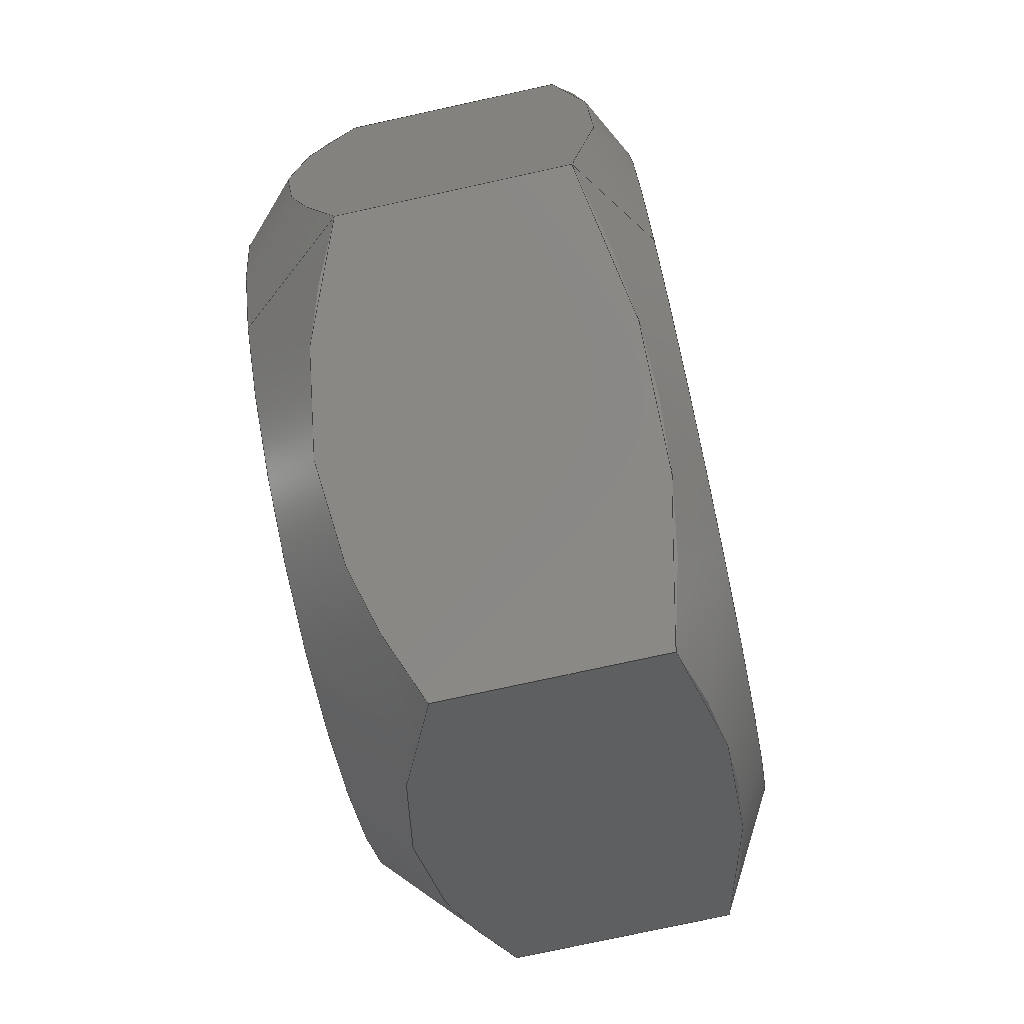
<metadata>
{"format":"step","ext":"stp","renderer":"f3d","projection":"perspective","resolution":1024,"background":"white","views":[{"elev":-76.9,"azim":-77.7,"up":"+Z"}]}
</metadata>
<code>
ISO-10303-21;
DATA;
#1=MECHANICAL_DESIGN_GEOMETRIC_PRESENTATION_REPRESENTATION('',(#4),#349);
#2=SHAPE_REPRESENTATION_RELATIONSHIP('SRR','None',#359,#3);
#3=ADVANCED_BREP_SHAPE_REPRESENTATION('',(#5),#348);
#4=STYLED_ITEM('',(#368),#5);
#5=MANIFOLD_SOLID_BREP('Body1',#189);
#6=FACE_BOUND('',#51,.T.);
#7=FACE_BOUND('',#53,.T.);
#8=PLANE('',#212);
#9=PLANE('',#213);
#10=PLANE('',#214);
#11=PLANE('',#215);
#12=PLANE('',#216);
#13=PLANE('',#217);
#14=PLANE('',#218);
#15=PLANE('',#219);
#16=(
BOUNDED_CURVE()
B_SPLINE_CURVE(2,(#280,#281,#282),.UNSPECIFIED.,.F.,.F.)
B_SPLINE_CURVE_WITH_KNOTS((3,3),(0.1011,0.8138),
 .UNSPECIFIED.)
CURVE()
GEOMETRIC_REPRESENTATION_ITEM()
RATIONAL_B_SPLINE_CURVE((1.053,1.216,1.053))
REPRESENTATION_ITEM('')
);
#17=(
BOUNDED_CURVE()
B_SPLINE_CURVE(2,(#284,#285,#286),.UNSPECIFIED.,.F.,.F.)
B_SPLINE_CURVE_WITH_KNOTS((3,3),(0.1011,0.8138),
 .UNSPECIFIED.)
CURVE()
GEOMETRIC_REPRESENTATION_ITEM()
RATIONAL_B_SPLINE_CURVE((1.053,1.216,1.053))
REPRESENTATION_ITEM('')
);
#18=(
BOUNDED_CURVE()
B_SPLINE_CURVE(2,(#288,#289,#290),.UNSPECIFIED.,.F.,.F.)
B_SPLINE_CURVE_WITH_KNOTS((3,3),(0.1011,0.8138),
 .UNSPECIFIED.)
CURVE()
GEOMETRIC_REPRESENTATION_ITEM()
RATIONAL_B_SPLINE_CURVE((1.053,1.216,1.053))
REPRESENTATION_ITEM('')
);
#19=(
BOUNDED_CURVE()
B_SPLINE_CURVE(2,(#292,#293,#294),.UNSPECIFIED.,.F.,.F.)
B_SPLINE_CURVE_WITH_KNOTS((3,3),(0.1011,0.8138),
 .UNSPECIFIED.)
CURVE()
GEOMETRIC_REPRESENTATION_ITEM()
RATIONAL_B_SPLINE_CURVE((1.053,1.216,1.053))
REPRESENTATION_ITEM('')
);
#20=(
BOUNDED_CURVE()
B_SPLINE_CURVE(2,(#296,#297,#298),.UNSPECIFIED.,.F.,.F.)
B_SPLINE_CURVE_WITH_KNOTS((3,3),(0.1011,0.8138),
 .UNSPECIFIED.)
CURVE()
GEOMETRIC_REPRESENTATION_ITEM()
RATIONAL_B_SPLINE_CURVE((1.053,1.216,1.053))
REPRESENTATION_ITEM('')
);
#21=(
BOUNDED_CURVE()
B_SPLINE_CURVE(2,(#299,#300,#301),.UNSPECIFIED.,.F.,.F.)
B_SPLINE_CURVE_WITH_KNOTS((3,3),(0.1011,0.8138),
 .UNSPECIFIED.)
CURVE()
GEOMETRIC_REPRESENTATION_ITEM()
RATIONAL_B_SPLINE_CURVE((1.053,1.216,1.053))
REPRESENTATION_ITEM('')
);
#22=(
BOUNDED_CURVE()
B_SPLINE_CURVE(2,(#305,#306,#307),.UNSPECIFIED.,.F.,.F.)
B_SPLINE_CURVE_WITH_KNOTS((3,3),(0.1142,0.8087),
 .UNSPECIFIED.)
CURVE()
GEOMETRIC_REPRESENTATION_ITEM()
RATIONAL_B_SPLINE_CURVE((1.063,1.227,1.063))
REPRESENTATION_ITEM('')
);
#23=(
BOUNDED_CURVE()
B_SPLINE_CURVE(2,(#309,#310,#311),.UNSPECIFIED.,.F.,.F.)
B_SPLINE_CURVE_WITH_KNOTS((3,3),(0.1142,0.8087),
 .UNSPECIFIED.)
CURVE()
GEOMETRIC_REPRESENTATION_ITEM()
RATIONAL_B_SPLINE_CURVE((1.063,1.227,1.063))
REPRESENTATION_ITEM('')
);
#24=(
BOUNDED_CURVE()
B_SPLINE_CURVE(2,(#313,#314,#315),.UNSPECIFIED.,.F.,.F.)
B_SPLINE_CURVE_WITH_KNOTS((3,3),(0.1142,0.8087),
 .UNSPECIFIED.)
CURVE()
GEOMETRIC_REPRESENTATION_ITEM()
RATIONAL_B_SPLINE_CURVE((1.063,1.227,1.063))
REPRESENTATION_ITEM('')
);
#25=(
BOUNDED_CURVE()
B_SPLINE_CURVE(2,(#317,#318,#319),.UNSPECIFIED.,.F.,.F.)
B_SPLINE_CURVE_WITH_KNOTS((3,3),(0.1142,0.8087),
 .UNSPECIFIED.)
CURVE()
GEOMETRIC_REPRESENTATION_ITEM()
RATIONAL_B_SPLINE_CURVE((1.063,1.227,1.063))
REPRESENTATION_ITEM('')
);
#26=(
BOUNDED_CURVE()
B_SPLINE_CURVE(2,(#321,#322,#323),.UNSPECIFIED.,.F.,.F.)
B_SPLINE_CURVE_WITH_KNOTS((3,3),(0.1142,0.8087),
 .UNSPECIFIED.)
CURVE()
GEOMETRIC_REPRESENTATION_ITEM()
RATIONAL_B_SPLINE_CURVE((1.063,1.227,1.063))
REPRESENTATION_ITEM('')
);
#27=(
BOUNDED_CURVE()
B_SPLINE_CURVE(2,(#324,#325,#326),.UNSPECIFIED.,.F.,.F.)
B_SPLINE_CURVE_WITH_KNOTS((3,3),(0.1142,0.8087),
 .UNSPECIFIED.)
CURVE()
GEOMETRIC_REPRESENTATION_ITEM()
RATIONAL_B_SPLINE_CURVE((1.063,1.227,1.063))
REPRESENTATION_ITEM('')
);
#28=CONICAL_SURFACE('',#206,0.2335,0.7968);
#29=CONICAL_SURFACE('',#209,0.2359,1.076);
#30=FACE_OUTER_BOUND('',#41,.T.);
#31=FACE_OUTER_BOUND('',#42,.T.);
#32=FACE_OUTER_BOUND('',#43,.T.);
#33=FACE_OUTER_BOUND('',#44,.T.);
#34=FACE_OUTER_BOUND('',#45,.T.);
#35=FACE_OUTER_BOUND('',#46,.T.);
#36=FACE_OUTER_BOUND('',#47,.T.);
#37=FACE_OUTER_BOUND('',#48,.T.);
#38=FACE_OUTER_BOUND('',#49,.T.);
#39=FACE_OUTER_BOUND('',#50,.T.);
#40=FACE_OUTER_BOUND('',#52,.T.);
#41=EDGE_LOOP('',(#123,#124,#125,#126));
#42=EDGE_LOOP('',(#127,#128,#129,#130,#131,#132,#133,#134,#135,#136));
#43=EDGE_LOOP('',(#137,#138,#139,#140,#141,#142,#143,#144,#145,#146));
#44=EDGE_LOOP('',(#147,#148,#149,#150));
#45=EDGE_LOOP('',(#151,#152,#153,#154));
#46=EDGE_LOOP('',(#155,#156,#157,#158));
#47=EDGE_LOOP('',(#159,#160,#161,#162));
#48=EDGE_LOOP('',(#163,#164,#165,#166));
#49=EDGE_LOOP('',(#167,#168,#169,#170));
#50=EDGE_LOOP('',(#171,#172));
#51=EDGE_LOOP('',(#173));
#52=EDGE_LOOP('',(#174,#175));
#53=EDGE_LOOP('',(#176));
#54=LINE('',#270,#63);
#55=LINE('',#278,#64);
#56=LINE('',#328,#65);
#57=LINE('',#333,#66);
#58=LINE('',#334,#67);
#59=LINE('',#336,#68);
#60=LINE('',#338,#69);
#61=LINE('',#340,#70);
#62=LINE('',#342,#71);
#63=VECTOR('',#226,0.125);
#64=VECTOR('',#235,0.2335);
#65=VECTOR('',#238,0.2359);
#66=VECTOR('',#245,0.3937);
#67=VECTOR('',#246,0.3937);
#68=VECTOR('',#249,0.3937);
#69=VECTOR('',#252,0.3937);
#70=VECTOR('',#255,0.3937);
#71=VECTOR('',#258,0.3937);
#72=CIRCLE('',#204,0.125);
#73=CIRCLE('',#205,0.125);
#74=CIRCLE('',#207,0.1894);
#75=CIRCLE('',#208,0.1894);
#76=CIRCLE('',#210,0.1894);
#77=CIRCLE('',#211,0.1894);
#78=VERTEX_POINT('',#267);
#79=VERTEX_POINT('',#269);
#80=VERTEX_POINT('',#273);
#81=VERTEX_POINT('',#274);
#82=VERTEX_POINT('',#277);
#83=VERTEX_POINT('',#279);
#84=VERTEX_POINT('',#283);
#85=VERTEX_POINT('',#287);
#86=VERTEX_POINT('',#291);
#87=VERTEX_POINT('',#295);
#88=VERTEX_POINT('',#303);
#89=VERTEX_POINT('',#304);
#90=VERTEX_POINT('',#308);
#91=VERTEX_POINT('',#312);
#92=VERTEX_POINT('',#316);
#93=VERTEX_POINT('',#320);
#94=VERTEX_POINT('',#327);
#95=VERTEX_POINT('',#329);
#96=EDGE_CURVE('',#78,#78,#72,.T.);
#97=EDGE_CURVE('',#78,#79,#54,.T.);
#98=EDGE_CURVE('',#79,#79,#73,.T.);
#99=EDGE_CURVE('',#80,#81,#74,.T.);
#100=EDGE_CURVE('',#81,#80,#75,.T.);
#101=EDGE_CURVE('',#81,#82,#55,.T.);
#102=EDGE_CURVE('',#83,#82,#16,.T.);
#103=EDGE_CURVE('',#84,#83,#17,.T.);
#104=EDGE_CURVE('',#85,#84,#18,.T.);
#105=EDGE_CURVE('',#86,#85,#19,.T.);
#106=EDGE_CURVE('',#87,#86,#20,.T.);
#107=EDGE_CURVE('',#82,#87,#21,.T.);
#108=EDGE_CURVE('',#88,#89,#22,.T.);
#109=EDGE_CURVE('',#90,#88,#23,.T.);
#110=EDGE_CURVE('',#91,#90,#24,.T.);
#111=EDGE_CURVE('',#92,#91,#25,.T.);
#112=EDGE_CURVE('',#93,#92,#26,.T.);
#113=EDGE_CURVE('',#89,#93,#27,.T.);
#114=EDGE_CURVE('',#89,#94,#56,.T.);
#115=EDGE_CURVE('',#95,#94,#76,.T.);
#116=EDGE_CURVE('',#94,#95,#77,.T.);
#117=EDGE_CURVE('',#93,#83,#57,.T.);
#118=EDGE_CURVE('',#92,#84,#58,.T.);
#119=EDGE_CURVE('',#91,#85,#59,.T.);
#120=EDGE_CURVE('',#89,#82,#60,.T.);
#121=EDGE_CURVE('',#88,#87,#61,.T.);
#122=EDGE_CURVE('',#90,#86,#62,.T.);
#123=ORIENTED_EDGE('',*,*,#96,.F.);
#124=ORIENTED_EDGE('',*,*,#97,.T.);
#125=ORIENTED_EDGE('',*,*,#98,.F.);
#126=ORIENTED_EDGE('',*,*,#97,.F.);
#127=ORIENTED_EDGE('',*,*,#99,.F.);
#128=ORIENTED_EDGE('',*,*,#100,.F.);
#129=ORIENTED_EDGE('',*,*,#101,.T.);
#130=ORIENTED_EDGE('',*,*,#102,.F.);
#131=ORIENTED_EDGE('',*,*,#103,.F.);
#132=ORIENTED_EDGE('',*,*,#104,.F.);
#133=ORIENTED_EDGE('',*,*,#105,.F.);
#134=ORIENTED_EDGE('',*,*,#106,.F.);
#135=ORIENTED_EDGE('',*,*,#107,.F.);
#136=ORIENTED_EDGE('',*,*,#101,.F.);
#137=ORIENTED_EDGE('',*,*,#108,.F.);
#138=ORIENTED_EDGE('',*,*,#109,.F.);
#139=ORIENTED_EDGE('',*,*,#110,.F.);
#140=ORIENTED_EDGE('',*,*,#111,.F.);
#141=ORIENTED_EDGE('',*,*,#112,.F.);
#142=ORIENTED_EDGE('',*,*,#113,.F.);
#143=ORIENTED_EDGE('',*,*,#114,.T.);
#144=ORIENTED_EDGE('',*,*,#115,.F.);
#145=ORIENTED_EDGE('',*,*,#116,.F.);
#146=ORIENTED_EDGE('',*,*,#114,.F.);
#147=ORIENTED_EDGE('',*,*,#103,.T.);
#148=ORIENTED_EDGE('',*,*,#117,.F.);
#149=ORIENTED_EDGE('',*,*,#112,.T.);
#150=ORIENTED_EDGE('',*,*,#118,.T.);
#151=ORIENTED_EDGE('',*,*,#104,.T.);
#152=ORIENTED_EDGE('',*,*,#118,.F.);
#153=ORIENTED_EDGE('',*,*,#111,.T.);
#154=ORIENTED_EDGE('',*,*,#119,.T.);
#155=ORIENTED_EDGE('',*,*,#102,.T.);
#156=ORIENTED_EDGE('',*,*,#120,.F.);
#157=ORIENTED_EDGE('',*,*,#113,.T.);
#158=ORIENTED_EDGE('',*,*,#117,.T.);
#159=ORIENTED_EDGE('',*,*,#107,.T.);
#160=ORIENTED_EDGE('',*,*,#121,.F.);
#161=ORIENTED_EDGE('',*,*,#108,.T.);
#162=ORIENTED_EDGE('',*,*,#120,.T.);
#163=ORIENTED_EDGE('',*,*,#106,.T.);
#164=ORIENTED_EDGE('',*,*,#122,.F.);
#165=ORIENTED_EDGE('',*,*,#109,.T.);
#166=ORIENTED_EDGE('',*,*,#121,.T.);
#167=ORIENTED_EDGE('',*,*,#105,.T.);
#168=ORIENTED_EDGE('',*,*,#119,.F.);
#169=ORIENTED_EDGE('',*,*,#110,.T.);
#170=ORIENTED_EDGE('',*,*,#122,.T.);
#171=ORIENTED_EDGE('',*,*,#99,.T.);
#172=ORIENTED_EDGE('',*,*,#100,.T.);
#173=ORIENTED_EDGE('',*,*,#96,.T.);
#174=ORIENTED_EDGE('',*,*,#115,.T.);
#175=ORIENTED_EDGE('',*,*,#116,.T.);
#176=ORIENTED_EDGE('',*,*,#98,.T.);
#177=CYLINDRICAL_SURFACE('',#203,0.125);
#178=ADVANCED_FACE('',(#30),#177,.F.);
#179=ADVANCED_FACE('',(#31),#28,.T.);
#180=ADVANCED_FACE('',(#32),#29,.T.);
#181=ADVANCED_FACE('',(#33),#8,.T.);
#182=ADVANCED_FACE('',(#34),#9,.T.);
#183=ADVANCED_FACE('',(#35),#10,.T.);
#184=ADVANCED_FACE('',(#36),#11,.T.);
#185=ADVANCED_FACE('',(#37),#12,.T.);
#186=ADVANCED_FACE('',(#38),#13,.T.);
#187=ADVANCED_FACE('',(#39,#6),#14,.T.);
#188=ADVANCED_FACE('',(#40,#7),#15,.F.);
#189=CLOSED_SHELL('',(#178,#179,#180,#181,#182,#183,#184,#185,#186,#187,
#188));
#190=DERIVED_UNIT_ELEMENT(#192,1);
#191=DERIVED_UNIT_ELEMENT(#353,3);
#192=(
MASS_UNIT()
NAMED_UNIT(*)
SI_UNIT(.KILO.,.GRAM.)
);
#193=DERIVED_UNIT((#190,#191));
#194=MEASURE_REPRESENTATION_ITEM('density measure',
POSITIVE_RATIO_MEASURE(7850),#193);
#195=PROPERTY_DEFINITION_REPRESENTATION(#200,#197);
#196=PROPERTY_DEFINITION_REPRESENTATION(#201,#198);
#197=REPRESENTATION('material name',(#199),#348);
#198=REPRESENTATION('density',(#194),#348);
#199=DESCRIPTIVE_REPRESENTATION_ITEM('Steel','Steel');
#200=PROPERTY_DEFINITION('material property','material name',#361);
#201=PROPERTY_DEFINITION('material property','density of part',#361);
#202=AXIS2_PLACEMENT_3D('placement',#265,#220,#221);
#203=AXIS2_PLACEMENT_3D('',#266,#222,#223);
#204=AXIS2_PLACEMENT_3D('',#268,#224,#225);
#205=AXIS2_PLACEMENT_3D('',#271,#227,#228);
#206=AXIS2_PLACEMENT_3D('',#272,#229,#230);
#207=AXIS2_PLACEMENT_3D('',#275,#231,#232);
#208=AXIS2_PLACEMENT_3D('',#276,#233,#234);
#209=AXIS2_PLACEMENT_3D('',#302,#236,#237);
#210=AXIS2_PLACEMENT_3D('',#330,#239,#240);
#211=AXIS2_PLACEMENT_3D('',#331,#241,#242);
#212=AXIS2_PLACEMENT_3D('',#332,#243,#244);
#213=AXIS2_PLACEMENT_3D('',#335,#247,#248);
#214=AXIS2_PLACEMENT_3D('',#337,#250,#251);
#215=AXIS2_PLACEMENT_3D('',#339,#253,#254);
#216=AXIS2_PLACEMENT_3D('',#341,#256,#257);
#217=AXIS2_PLACEMENT_3D('',#343,#259,#260);
#218=AXIS2_PLACEMENT_3D('',#344,#261,#262);
#219=AXIS2_PLACEMENT_3D('',#345,#263,#264);
#220=DIRECTION('axis',(0,0,1));
#221=DIRECTION('refdir',(1,0,0));
#222=DIRECTION('center_axis',(0,-1,0));
#223=DIRECTION('ref_axis',(-1,0,0));
#224=DIRECTION('center_axis',(0,-1,0));
#225=DIRECTION('ref_axis',(-1,0,0));
#226=DIRECTION('',(0,-1,0));
#227=DIRECTION('center_axis',(0,1,0));
#228=DIRECTION('ref_axis',(-1,0,0));
#229=DIRECTION('center_axis',(5.137e-14,-1,3.779e-14));
#230=DIRECTION('ref_axis',(0.8055,6.369e-14,0.5926));
#231=DIRECTION('center_axis',(0,1,0));
#232=DIRECTION('ref_axis',(0.8055,6.369e-14,0.5926));
#233=DIRECTION('center_axis',(0,1,0));
#234=DIRECTION('ref_axis',(0.8055,6.369e-14,0.5926));
#235=DIRECTION('',(-0.576,-0.699,-0.4238));
#236=DIRECTION('center_axis',(-5.137e-14,1,-3.779e-14));
#237=DIRECTION('ref_axis',(0.8055,6.377e-14,0.5926));
#238=DIRECTION('',(0.7088,-0.4752,0.5214));
#239=DIRECTION('center_axis',(0,-1,0));
#240=DIRECTION('ref_axis',(0.8055,6.377e-14,0.5926));
#241=DIRECTION('center_axis',(0,-1,0));
#242=DIRECTION('ref_axis',(0.8055,6.377e-14,0.5926));
#243=DIRECTION('center_axis',(-0.5926,0,0.8055));
#244=DIRECTION('ref_axis',(0.8055,0,0.5926));
#245=DIRECTION('',(0,1,0));
#246=DIRECTION('',(0,1,0));
#247=DIRECTION('center_axis',(0.4013,0,0.9159));
#248=DIRECTION('ref_axis',(0.9159,0,-0.4013));
#249=DIRECTION('',(0,1,0));
#250=DIRECTION('center_axis',(-0.9939,0,-0.1104));
#251=DIRECTION('ref_axis',(-0.1104,0,0.9939));
#252=DIRECTION('',(0,1,0));
#253=DIRECTION('center_axis',(-0.4013,0,-0.9159));
#254=DIRECTION('ref_axis',(-0.9159,0,0.4013));
#255=DIRECTION('',(0,1,0));
#256=DIRECTION('center_axis',(0.5926,0,-0.8055));
#257=DIRECTION('ref_axis',(-0.8055,0,-0.5926));
#258=DIRECTION('',(0,1,0));
#259=DIRECTION('center_axis',(0.9939,0,0.1104));
#260=DIRECTION('ref_axis',(0.1104,0,-0.9939));
#261=DIRECTION('center_axis',(0,1,0));
#262=DIRECTION('ref_axis',(0,0,1));
#263=DIRECTION('center_axis',(0,1,0));
#264=DIRECTION('ref_axis',(1,0,0));
#265=CARTESIAN_POINT('',(0,0,0));
#266=CARTESIAN_POINT('Origin',(0,0.2188,0));
#267=CARTESIAN_POINT('',(0.125,0.2188,-1.531e-17));
#268=CARTESIAN_POINT('Origin',(0,0.2188,0));
#269=CARTESIAN_POINT('',(0.125,0,-1.531e-17));
#270=CARTESIAN_POINT('',(0.125,0.2188,1.531e-17));
#271=CARTESIAN_POINT('Origin',(0,0,0));
#272=CARTESIAN_POINT('Origin',(1.458e-14,0.1757,1.072e-14));
#273=CARTESIAN_POINT('',(0.1526,0.2188,0.1123));
#274=CARTESIAN_POINT('',(-0.1526,0.2187,-0.1123));
#275=CARTESIAN_POINT('Origin',(1.237e-14,0.2188,9.092e-15));
#276=CARTESIAN_POINT('Origin',(1.237e-14,0.2188,9.092e-15));
#277=CARTESIAN_POINT('',(-0.2035,0.157,-0.1497));
#278=CARTESIAN_POINT('',(-0.1881,0.1757,-0.1383));
#279=CARTESIAN_POINT('',(-0.2314,0.157,0.1014));
#280=CARTESIAN_POINT('Ctrl Pts',(-0.2314,0.157,0.1014));
#281=CARTESIAN_POINT('Ctrl Pts',(-0.2174,0.2187,-0.02416));
#282=CARTESIAN_POINT('Ctrl Pts',(-0.2035,0.157,-0.1497));
#283=CARTESIAN_POINT('',(-0.02789,0.157,0.251));
#284=CARTESIAN_POINT('Ctrl Pts',(-0.02789,0.157,0.251));
#285=CARTESIAN_POINT('Ctrl Pts',(-0.1296,0.2187,0.1762));
#286=CARTESIAN_POINT('Ctrl Pts',(-0.2314,0.157,0.1014));
#287=CARTESIAN_POINT('',(0.2035,0.157,0.1497));
#288=CARTESIAN_POINT('Ctrl Pts',(0.2035,0.157,0.1497));
#289=CARTESIAN_POINT('Ctrl Pts',(0.08779,0.2187,0.2004));
#290=CARTESIAN_POINT('Ctrl Pts',(-0.02789,0.157,0.251));
#291=CARTESIAN_POINT('',(0.2314,0.157,-0.1014));
#292=CARTESIAN_POINT('Ctrl Pts',(0.2314,0.157,-0.1014));
#293=CARTESIAN_POINT('Ctrl Pts',(0.2174,0.2187,0.02416));
#294=CARTESIAN_POINT('Ctrl Pts',(0.2035,0.157,0.1497));
#295=CARTESIAN_POINT('',(0.02789,0.157,-0.251));
#296=CARTESIAN_POINT('Ctrl Pts',(0.02789,0.157,-0.251));
#297=CARTESIAN_POINT('Ctrl Pts',(0.1296,0.2187,-0.1762));
#298=CARTESIAN_POINT('Ctrl Pts',(0.2314,0.157,-0.1014));
#299=CARTESIAN_POINT('Ctrl Pts',(-0.2035,0.157,-0.1497));
#300=CARTESIAN_POINT('Ctrl Pts',(-0.08779,0.2187,
-0.2004));
#301=CARTESIAN_POINT('Ctrl Pts',(0.02789,0.157,-0.251));
#302=CARTESIAN_POINT('Origin',(2.232e-14,0.02507,
1.641e-14));
#303=CARTESIAN_POINT('',(0.02789,0.0341,-0.251));
#304=CARTESIAN_POINT('',(-0.2035,0.0341,-0.1497));
#305=CARTESIAN_POINT('Ctrl Pts',(0.02789,0.0341,
-0.251));
#306=CARTESIAN_POINT('Ctrl Pts',(-0.08779,2.96e-14,
-0.2004));
#307=CARTESIAN_POINT('Ctrl Pts',(-0.2035,0.0341,
-0.1497));
#308=CARTESIAN_POINT('',(0.2314,0.0341,-0.1014));
#309=CARTESIAN_POINT('Ctrl Pts',(0.2314,0.0341,-0.1014));
#310=CARTESIAN_POINT('Ctrl Pts',(0.1296,2.652e-14,
-0.1762));
#311=CARTESIAN_POINT('Ctrl Pts',(0.02789,0.0341,
-0.251));
#312=CARTESIAN_POINT('',(0.2035,0.0341,0.1497));
#313=CARTESIAN_POINT('Ctrl Pts',(0.2035,0.0341,0.1497));
#314=CARTESIAN_POINT('Ctrl Pts',(0.2174,2.338e-14,
0.02416));
#315=CARTESIAN_POINT('Ctrl Pts',(0.2314,0.0341,-0.1014));
#316=CARTESIAN_POINT('',(-0.02789,0.0341,0.251));
#317=CARTESIAN_POINT('Ctrl Pts',(-0.02789,0.0341,0.251));
#318=CARTESIAN_POINT('Ctrl Pts',(0.08779,2.452e-14,
0.2004));
#319=CARTESIAN_POINT('Ctrl Pts',(0.2035,0.0341,0.1497));
#320=CARTESIAN_POINT('',(-0.2314,0.0341,0.1014));
#321=CARTESIAN_POINT('Ctrl Pts',(-0.2314,0.0341,
0.1014));
#322=CARTESIAN_POINT('Ctrl Pts',(-0.1296,2.673e-14,
0.1762));
#323=CARTESIAN_POINT('Ctrl Pts',(-0.02789,0.0341,0.251));
#324=CARTESIAN_POINT('Ctrl Pts',(-0.2035,0.0341,
-0.1497));
#325=CARTESIAN_POINT('Ctrl Pts',(-0.2174,2.967e-14,
-0.02416));
#326=CARTESIAN_POINT('Ctrl Pts',(-0.2314,0.0341,
0.1014));
#327=CARTESIAN_POINT('',(-0.1526,-1.21e-14,-0.1123));
#328=CARTESIAN_POINT('',(-0.19,0.02507,-0.1398));
#329=CARTESIAN_POINT('',(0.1526,0,0.1123));
#330=CARTESIAN_POINT('Origin',(2.361e-14,0,1.736e-14));
#331=CARTESIAN_POINT('Origin',(2.361e-14,0,1.736e-14));
#332=CARTESIAN_POINT('Origin',(-0.2314,0,0.1014));
#333=CARTESIAN_POINT('',(-0.2314,0,0.1014));
#334=CARTESIAN_POINT('',(-0.02789,0,0.251));
#335=CARTESIAN_POINT('Origin',(-0.02789,0,0.251));
#336=CARTESIAN_POINT('',(0.2035,0,0.1497));
#337=CARTESIAN_POINT('Origin',(-0.2035,0,-0.1497));
#338=CARTESIAN_POINT('',(-0.2035,0,-0.1497));
#339=CARTESIAN_POINT('Origin',(0.02789,0,-0.251));
#340=CARTESIAN_POINT('',(0.02789,0,-0.251));
#341=CARTESIAN_POINT('Origin',(0.2314,0,-0.1014));
#342=CARTESIAN_POINT('',(0.2314,0,-0.1014));
#343=CARTESIAN_POINT('Origin',(0.2035,0,0.1497));
#344=CARTESIAN_POINT('Origin',(-7.868e-16,0.2188,-2.623e-16));
#345=CARTESIAN_POINT('Origin',(-7.868e-16,0,-2.623e-16));
#346=UNCERTAINTY_MEASURE_WITH_UNIT(LENGTH_MEASURE(0.0003937),
#351,'DISTANCE_ACCURACY_VALUE',
'Maximum model space distance between geometric entities at asserted c
onnectivities');
#347=UNCERTAINTY_MEASURE_WITH_UNIT(LENGTH_MEASURE(0.0003937),
#351,'DISTANCE_ACCURACY_VALUE',
'Maximum model space distance between geometric entities at asserted c
onnectivities');
#348=(
GEOMETRIC_REPRESENTATION_CONTEXT(3)
GLOBAL_UNCERTAINTY_ASSIGNED_CONTEXT((#346))
GLOBAL_UNIT_ASSIGNED_CONTEXT((#351,#356,#355))
REPRESENTATION_CONTEXT('','3D')
);
#349=(
GEOMETRIC_REPRESENTATION_CONTEXT(3)
GLOBAL_UNCERTAINTY_ASSIGNED_CONTEXT((#347))
GLOBAL_UNIT_ASSIGNED_CONTEXT((#351,#356,#355))
REPRESENTATION_CONTEXT('','3D')
);
#350=DIMENSIONAL_EXPONENTS(1,0,0,0,0,0,0);
#351=(
CONVERSION_BASED_UNIT('inch',#354)
LENGTH_UNIT()
NAMED_UNIT(#350)
);
#352=(
LENGTH_UNIT()
NAMED_UNIT(*)
SI_UNIT(.MILLI.,.METRE.)
);
#353=(
LENGTH_UNIT()
NAMED_UNIT(*)
SI_UNIT($,.METRE.)
);
#354=LENGTH_MEASURE_WITH_UNIT(LENGTH_MEASURE(25.4),#352);
#355=(
NAMED_UNIT(*)
SI_UNIT($,.STERADIAN.)
SOLID_ANGLE_UNIT()
);
#356=(
NAMED_UNIT(*)
PLANE_ANGLE_UNIT()
SI_UNIT($,.RADIAN.)
);
#357=SHAPE_DEFINITION_REPRESENTATION(#358,#359);
#358=PRODUCT_DEFINITION_SHAPE('',$,#361);
#359=SHAPE_REPRESENTATION('',(#202),#348);
#360=PRODUCT_DEFINITION_CONTEXT('part definition',#365,'design');
#361=PRODUCT_DEFINITION('(Unsaved)','(Unsaved)',#362,#360);
#362=PRODUCT_DEFINITION_FORMATION('',$,#367);
#363=PRODUCT_RELATED_PRODUCT_CATEGORY('(Unsaved)','(Unsaved)',(#367));
#364=APPLICATION_PROTOCOL_DEFINITION('international standard',
'automotive_design',2009,#365);
#365=APPLICATION_CONTEXT(
'Core Data for Automotive Mechanical Design Process');
#366=PRODUCT_CONTEXT('part definition',#365,'mechanical');
#367=PRODUCT('(Unsaved)','(Unsaved)',$,(#366));
#368=PRESENTATION_STYLE_ASSIGNMENT((#369));
#369=SURFACE_STYLE_USAGE(.BOTH.,#370);
#370=SURFACE_SIDE_STYLE('',(#371));
#371=SURFACE_STYLE_FILL_AREA(#372);
#372=FILL_AREA_STYLE('Steel - Satin',(#373));
#373=FILL_AREA_STYLE_COLOUR('Steel - Satin',#374);
#374=COLOUR_RGB('Steel - Satin',0.6275,0.6275,0.6275);
ENDSEC;
END-ISO-10303-21;

</code>
